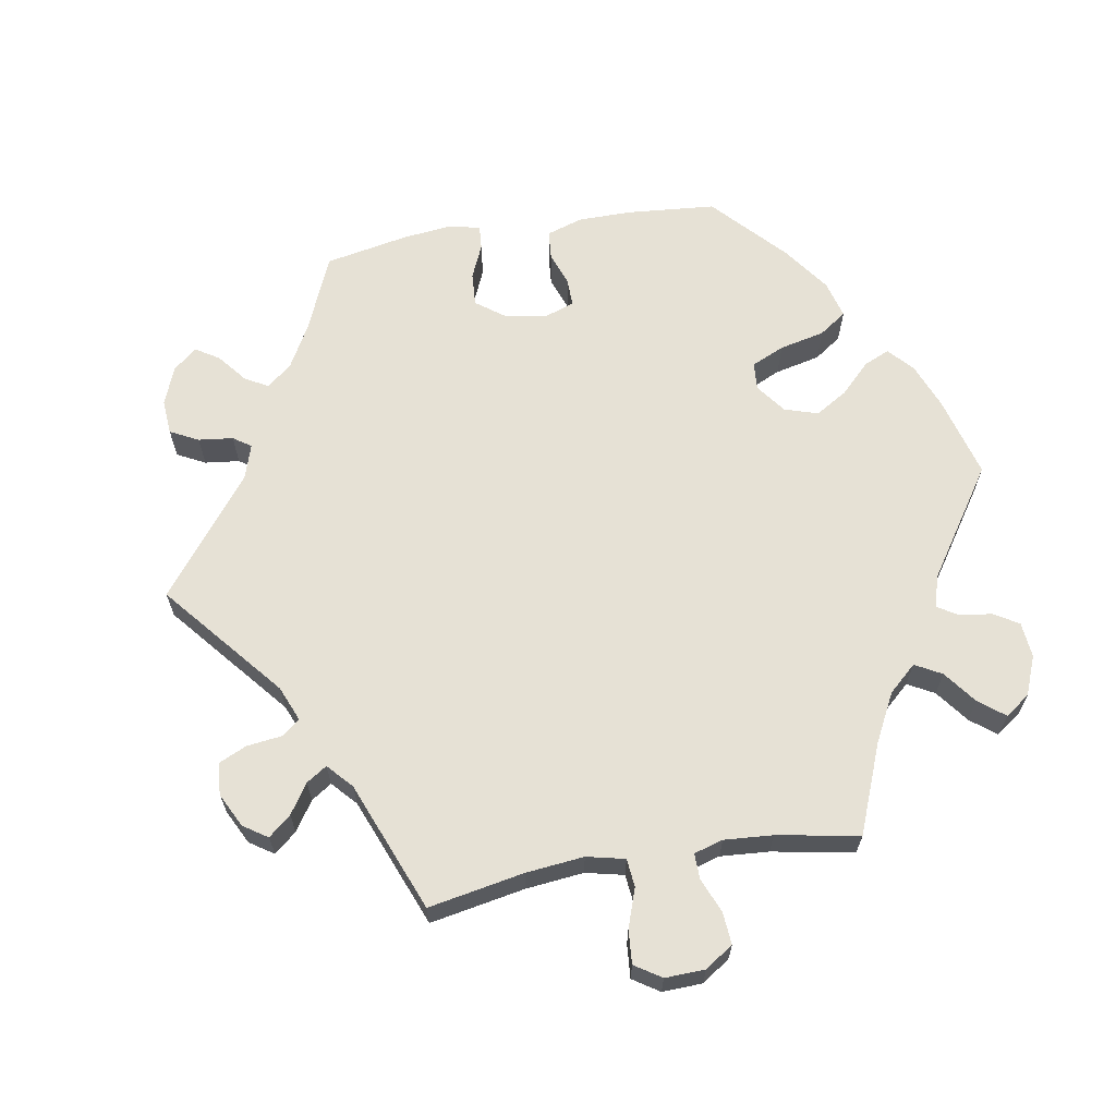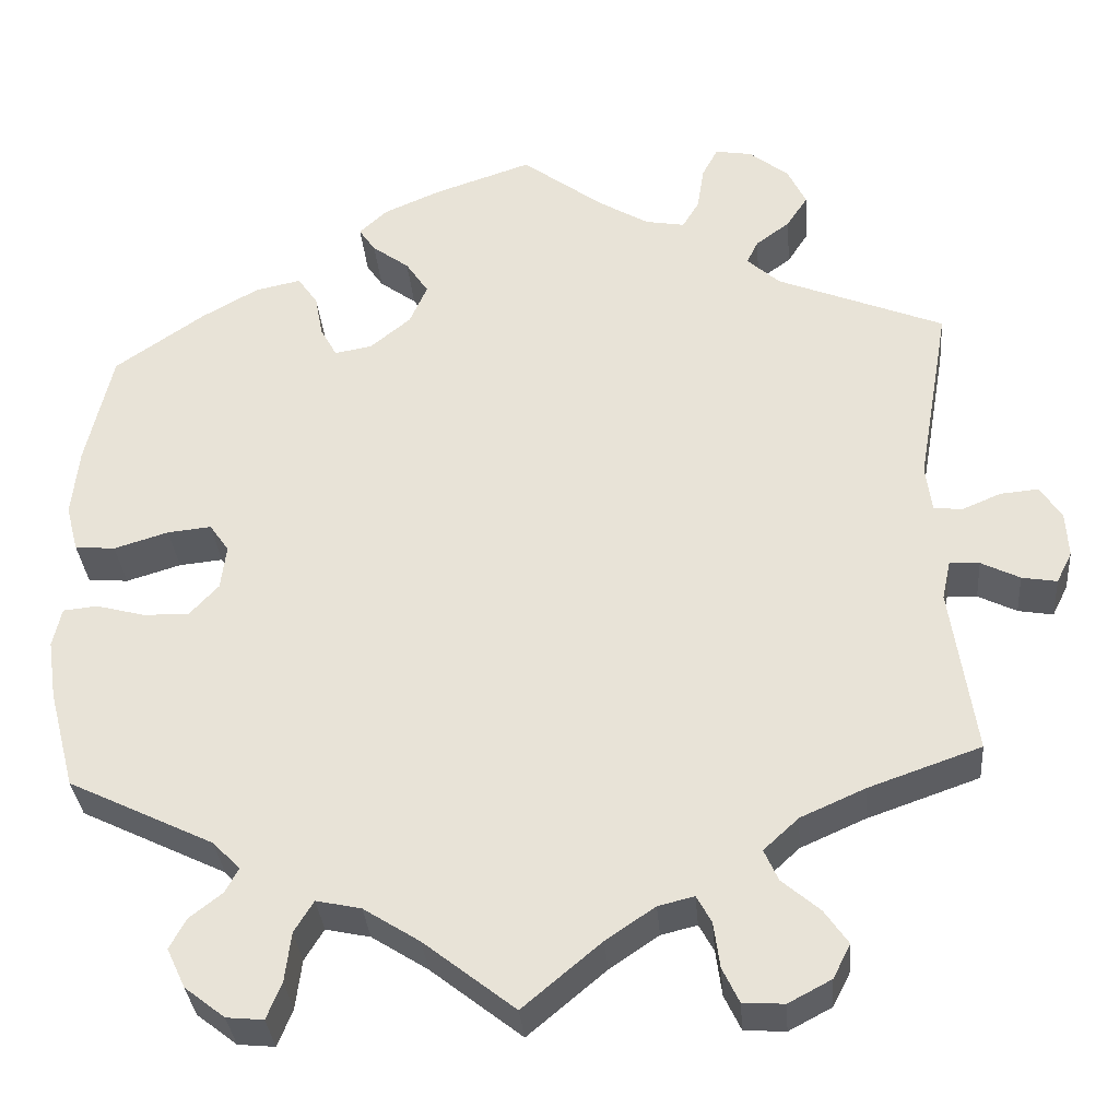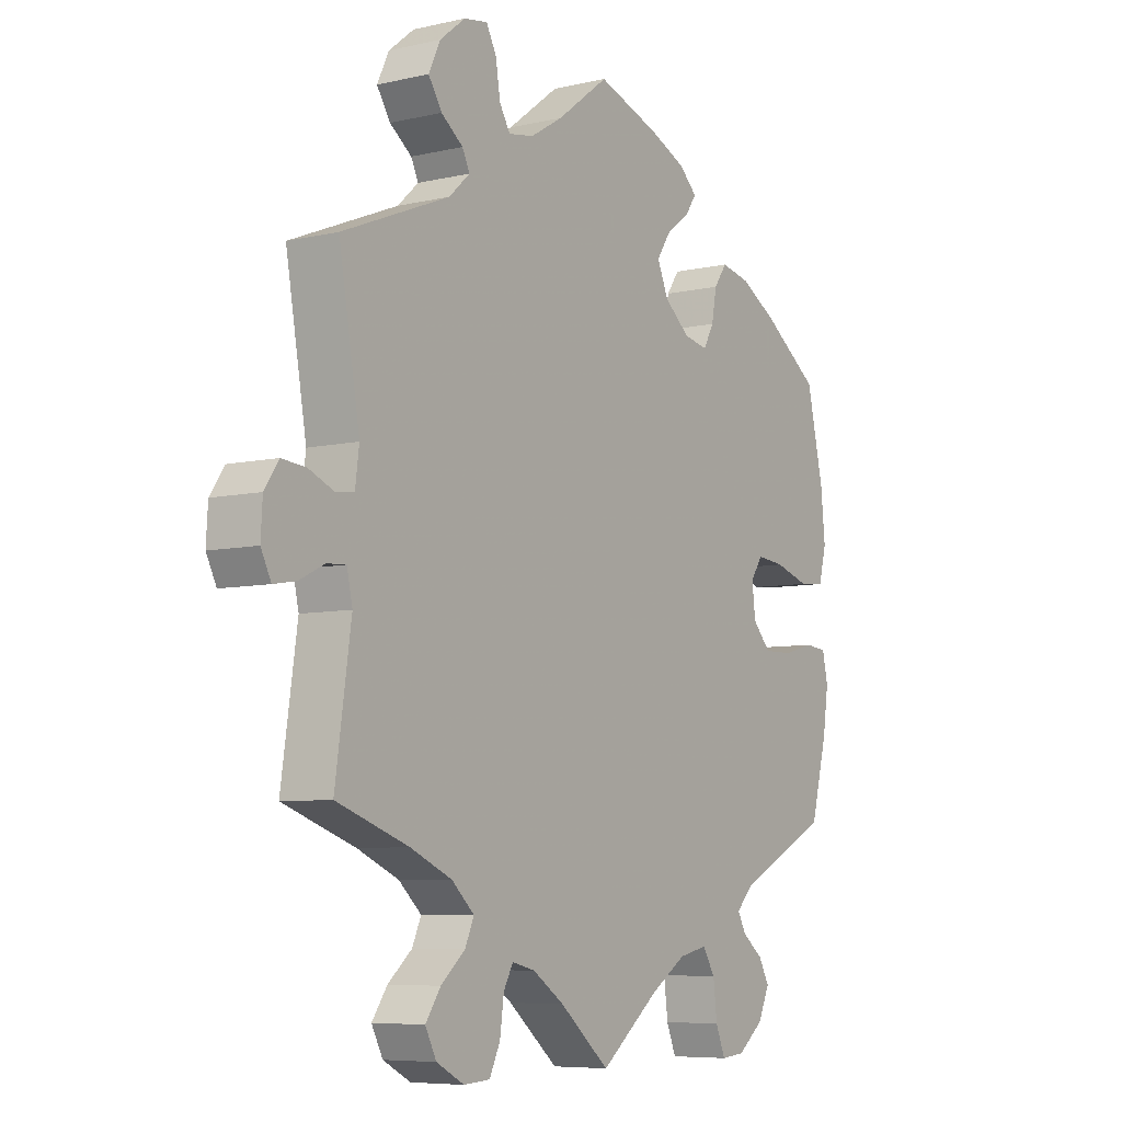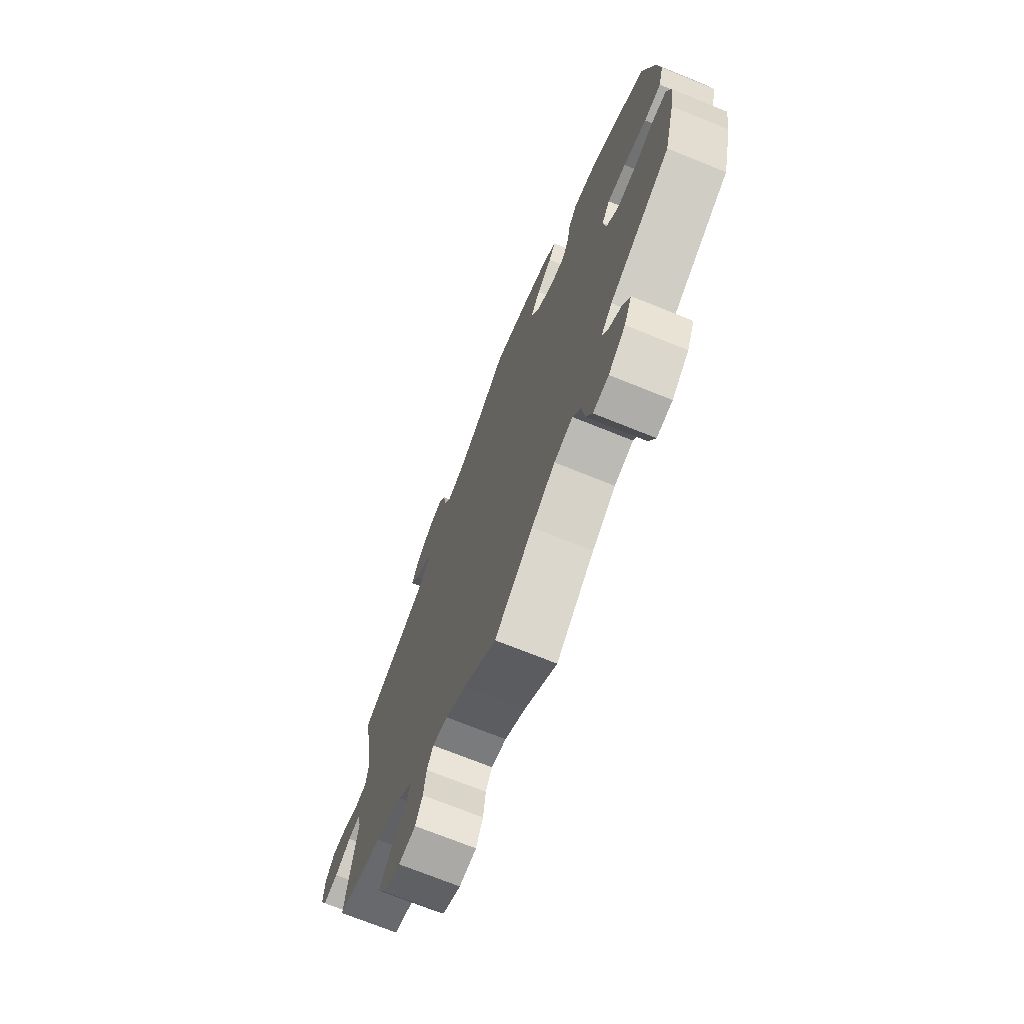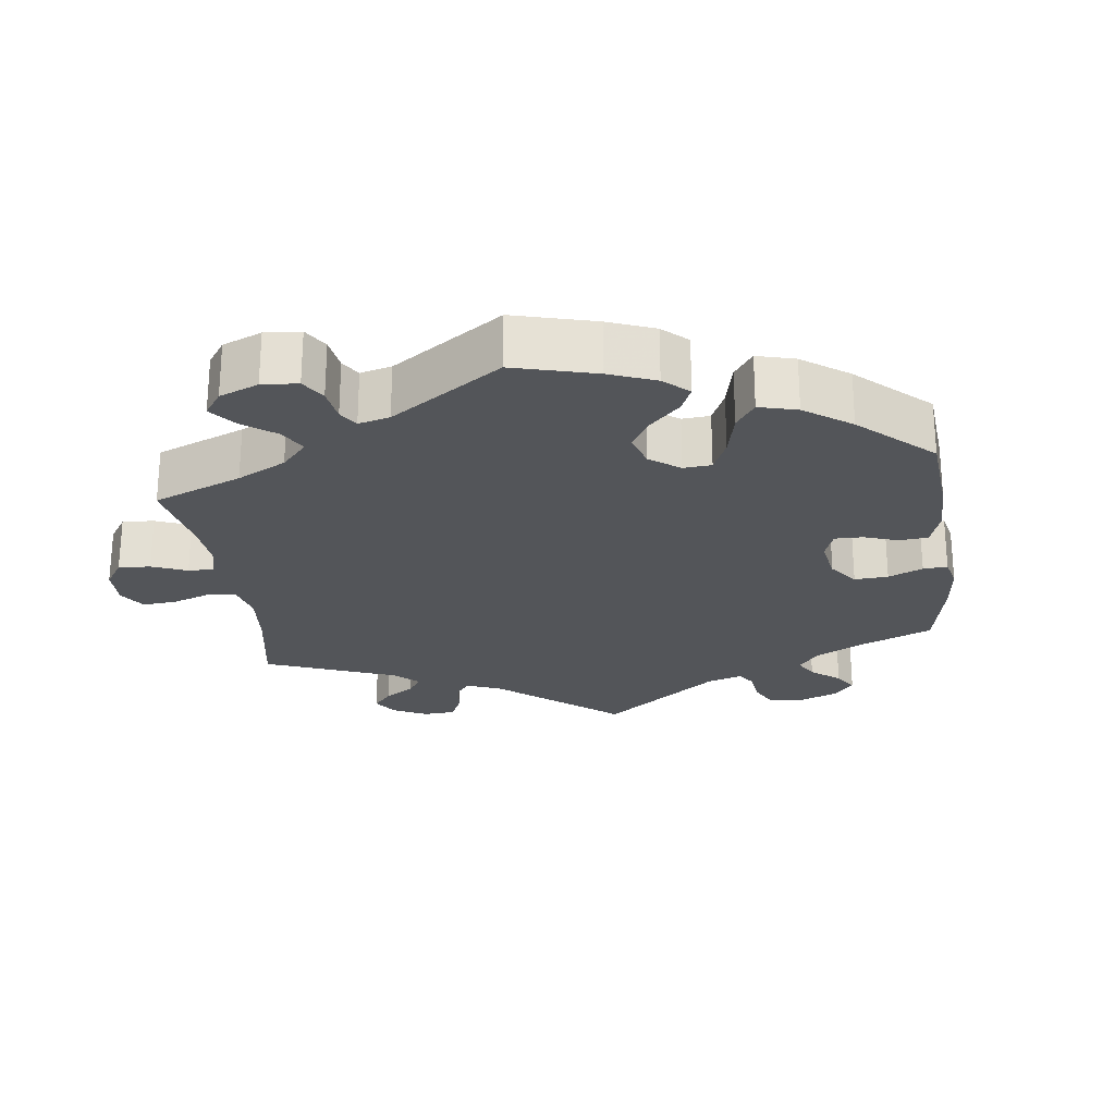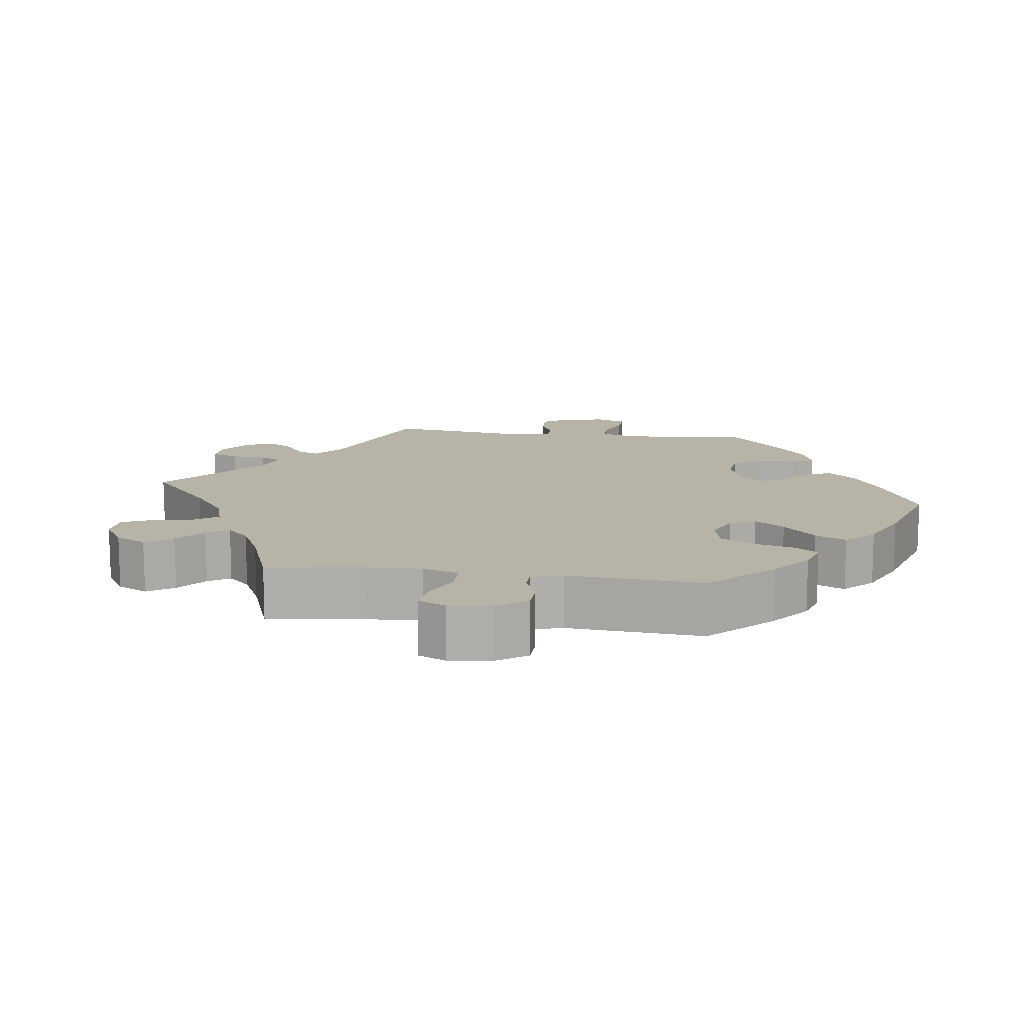
<metadata>
{"format":"obj","ext":"obj","renderer":"f3d","projection":"perspective","resolution":1024,"background":"white","views":[{"elev":64.7,"azim":140.3,"up":"+Y"},{"elev":-33.4,"azim":4.7,"up":"+Z"},{"elev":-7.0,"azim":123.7,"up":"+Z"},{"elev":-71.8,"azim":-112.0,"up":"+Z"},{"elev":-24.4,"azim":-112.3,"up":"+Y"},{"elev":12.8,"azim":-142.1,"up":"+Y"}]}
</metadata>
<code>
v 0.093 0.07 0.508
v 0.151 0.07 0.473
v 0.196 0.07 0.465
v 0.215 0.07 0.497
v 0.223 0.07 0.548
v 0.241 0.07 0.582
v 0.283 0.07 0.575
v 0.328 0.07 0.539
v 0.349 0.07 0.495
v 0.325 0.07 0.458
v 0.286 0.07 0.429
v 0.273 0.07 0.402
v 0.31 0.07 0.368
v 0.501 0.07 0.29
v 0.464 0.07 0.078
v 0.471 0.07 0.025
v 0.503 0.07 0.021
v 0.548 0.07 0.04
v 0.591 0.07 0.044
v 0.616 0.07 0.007
v 0.619 0.07 -0.046
v 0.601 0.07 -0.082
v 0.561 0.07 -0.075
v 0.517 0.07 -0.053
v 0.483 0.07 -0.051
v 0.473 0.07 -0.096
v 0.501 0.07 -0.289
v 0.373 0.07 -0.334
v 0.299 0.07 -0.367
v 0.259 0.07 -0.404
v 0.275 0.07 -0.44
v 0.318 0.07 -0.477
v 0.345 0.07 -0.516
v 0.325 0.07 -0.555
v 0.276 0.07 -0.581
v 0.229 0.07 -0.578
v 0.21 0.07 -0.538
v 0.203 0.07 -0.486
v 0.186 0.07 -0.455
v 0.145 0.07 -0.465
v 0.089 0.07 -0.503
v 0 0.07 -0.578
v -0.104 0.07 -0.496
v -0.168 0.07 -0.455
v -0.219 0.07 -0.444
v -0.241 0.07 -0.48
v -0.248 0.07 -0.537
v -0.265 0.07 -0.579
v -0.307 0.07 -0.575
v -0.353 0.07 -0.539
v -0.374 0.07 -0.494
v -0.355 0.07 -0.459
v -0.318 0.07 -0.43
v -0.303 0.07 -0.402
v -0.334 0.07 -0.37
v -0.5 0.07 -0.289
v -0.53 0.07 -0.175
v -0.54 0.07 -0.107
v -0.53 0.07 -0.062
v -0.491 0.07 -0.058
v -0.435 0.07 -0.073
v -0.383 0.07 -0.074
v -0.35 0.07 -0.038
v -0.344 0.07 0.013
v -0.366 0.07 0.045
v -0.416 0.07 0.04
v -0.478 0.07 0.021
v -0.524 0.07 0.025
v -0.538 0.07 0.078
v -0.53 0.07 0.157
v -0.5 0.07 0.289
v -0.398 0.07 0.36
v -0.333 0.07 0.397
v -0.281 0.07 0.408
v -0.258 0.07 0.375
v -0.249 0.07 0.326
v -0.23 0.07 0.292
v -0.187 0.07 0.3
v -0.141 0.07 0.338
v -0.121 0.07 0.384
v -0.147 0.07 0.423
v -0.189 0.07 0.454
v -0.208 0.07 0.482
v -0.176 0.07 0.512
v -0.112 0.07 0.54
v 0 0.07 0.578
v 0.093 0 0.508
v 0.151 0 0.473
v 0.196 0 0.465
v 0.215 0 0.497
v 0.223 0 0.548
v 0.241 0 0.582
v 0.283 0 0.575
v 0.328 0 0.539
v 0.349 0 0.495
v 0.325 0 0.458
v 0.286 0 0.429
v 0.273 0 0.402
v 0.31 0 0.368
v 0.501 0 0.29
v 0.464 0 0.078
v 0.471 0 0.025
v 0.503 0 0.021
v 0.548 0 0.04
v 0.591 0 0.044
v 0.616 0 0.007
v 0.619 0 -0.046
v 0.601 0 -0.082
v 0.561 0 -0.075
v 0.517 0 -0.053
v 0.483 0 -0.051
v 0.473 0 -0.096
v 0.501 0 -0.289
v 0.373 0 -0.334
v 0.299 0 -0.367
v 0.259 0 -0.404
v 0.275 0 -0.44
v 0.318 0 -0.477
v 0.345 0 -0.516
v 0.325 0 -0.555
v 0.276 0 -0.581
v 0.229 0 -0.578
v 0.21 0 -0.538
v 0.203 0 -0.486
v 0.186 0 -0.455
v 0.145 0 -0.465
v 0.089 0 -0.503
v 0 0 -0.578
v -0.104 0 -0.496
v -0.168 0 -0.455
v -0.219 0 -0.444
v -0.241 0 -0.48
v -0.248 0 -0.537
v -0.265 0 -0.579
v -0.307 0 -0.575
v -0.353 0 -0.539
v -0.374 0 -0.494
v -0.355 0 -0.459
v -0.318 0 -0.43
v -0.303 0 -0.402
v -0.334 0 -0.37
v -0.5 0 -0.289
v -0.53 0 -0.175
v -0.54 0 -0.107
v -0.53 0 -0.062
v -0.491 0 -0.058
v -0.435 0 -0.073
v -0.383 0 -0.074
v -0.35 0 -0.038
v -0.344 0 0.013
v -0.366 0 0.045
v -0.416 0 0.04
v -0.478 0 0.021
v -0.524 0 0.025
v -0.538 0 0.078
v -0.53 0 0.157
v -0.5 0 0.289
v -0.398 0 0.36
v -0.333 0 0.397
v -0.281 0 0.408
v -0.258 0 0.375
v -0.249 0 0.326
v -0.23 0 0.292
v -0.187 0 0.3
v -0.141 0 0.338
v -0.121 0 0.384
v -0.147 0 0.423
v -0.189 0 0.454
v -0.208 0 0.482
v -0.176 0 0.512
v -0.112 0 0.54
v 0 0 0.578
f 85 86 1
f 84 85 1 2
f 81 82 83 84
f 80 81 84 2
f 79 80 2 3
f 78 79 3
f 73 74 75 76
f 73 76 77
f 72 73 77
f 71 72 77
f 70 71 77
f 69 70 77 78
f 66 67 68 69
f 65 66 69 78
f 58 59 60 61
f 58 61 62
f 55 56 57 58
f 54 55 58 62
f 50 51 52 53
f 50 53 54
f 49 50 54
f 46 47 48 49
f 45 46 49 54
f 44 45 54 62
f 41 42 43
f 40 41 43 44
f 39 40 44 62
f 35 36 37 38
f 35 38 39
f 34 35 39
f 31 32 33 34
f 30 31 34 39
f 29 30 39 62
f 26 27 28
f 25 26 28 29
f 21 22 23 24
f 21 24 25
f 20 21 25
f 17 18 19 20
f 17 20 25
f 16 17 25 29
f 13 14 15
f 12 13 15 16
f 8 9 10 11
f 8 11 12
f 7 8 12
f 4 5 6 7
f 3 4 7 12
f 64 65 78 3
f 16 29 62 63
f 16 63 64
f 3 12 16 64
f 87 172 171
f 88 87 171 170
f 170 169 168 167
f 88 170 167 166
f 89 88 166 165
f 89 165 164
f 162 161 160 159
f 163 162 159
f 163 159 158
f 163 158 157
f 163 157 156
f 164 163 156 155
f 155 154 153 152
f 164 155 152 151
f 147 146 145 144
f 148 147 144
f 144 143 142 141
f 148 144 141 140
f 139 138 137 136
f 140 139 136
f 140 136 135
f 135 134 133 132
f 140 135 132 131
f 148 140 131 130
f 129 128 127
f 130 129 127 126
f 148 130 126 125
f 124 123 122 121
f 125 124 121
f 125 121 120
f 120 119 118 117
f 125 120 117 116
f 148 125 116 115
f 114 113 112
f 115 114 112 111
f 110 109 108 107
f 111 110 107
f 111 107 106
f 106 105 104 103
f 111 106 103
f 115 111 103 102
f 101 100 99
f 102 101 99 98
f 97 96 95 94
f 98 97 94
f 98 94 93
f 93 92 91 90
f 98 93 90 89
f 89 164 151 150
f 149 148 115 102
f 150 149 102
f 150 102 98 89
f 1 87 88 2
f 2 88 89 3
f 3 89 90 4
f 4 90 91 5
f 5 91 92 6
f 6 92 93 7
f 7 93 94 8
f 8 94 95 9
f 9 95 96 10
f 10 96 97 11
f 11 97 98 12
f 12 98 99 13
f 13 99 100 14
f 14 100 101 15
f 15 101 102 16
f 16 102 103 17
f 17 103 104 18
f 18 104 105 19
f 19 105 106 20
f 20 106 107 21
f 21 107 108 22
f 22 108 109 23
f 23 109 110 24
f 24 110 111 25
f 25 111 112 26
f 26 112 113 27
f 27 113 114 28
f 28 114 115 29
f 29 115 116 30
f 30 116 117 31
f 31 117 118 32
f 32 118 119 33
f 33 119 120 34
f 34 120 121 35
f 35 121 122 36
f 36 122 123 37
f 37 123 124 38
f 38 124 125 39
f 39 125 126 40
f 40 126 127 41
f 41 127 128 42
f 42 128 129 43
f 43 129 130 44
f 44 130 131 45
f 45 131 132 46
f 46 132 133 47
f 47 133 134 48
f 48 134 135 49
f 49 135 136 50
f 50 136 137 51
f 51 137 138 52
f 52 138 139 53
f 53 139 140 54
f 54 140 141 55
f 55 141 142 56
f 56 142 143 57
f 57 143 144 58
f 58 144 145 59
f 59 145 146 60
f 60 146 147 61
f 61 147 148 62
f 62 148 149 63
f 63 149 150 64
f 64 150 151 65
f 65 151 152 66
f 66 152 153 67
f 67 153 154 68
f 68 154 155 69
f 69 155 156 70
f 70 156 157 71
f 71 157 158 72
f 72 158 159 73
f 73 159 160 74
f 74 160 161 75
f 75 161 162 76
f 76 162 163 77
f 77 163 164 78
f 78 164 165 79
f 79 165 166 80
f 80 166 167 81
f 81 167 168 82
f 82 168 169 83
f 83 169 170 84
f 84 170 171 85
f 85 171 172 86
f 86 172 87 1

</code>
